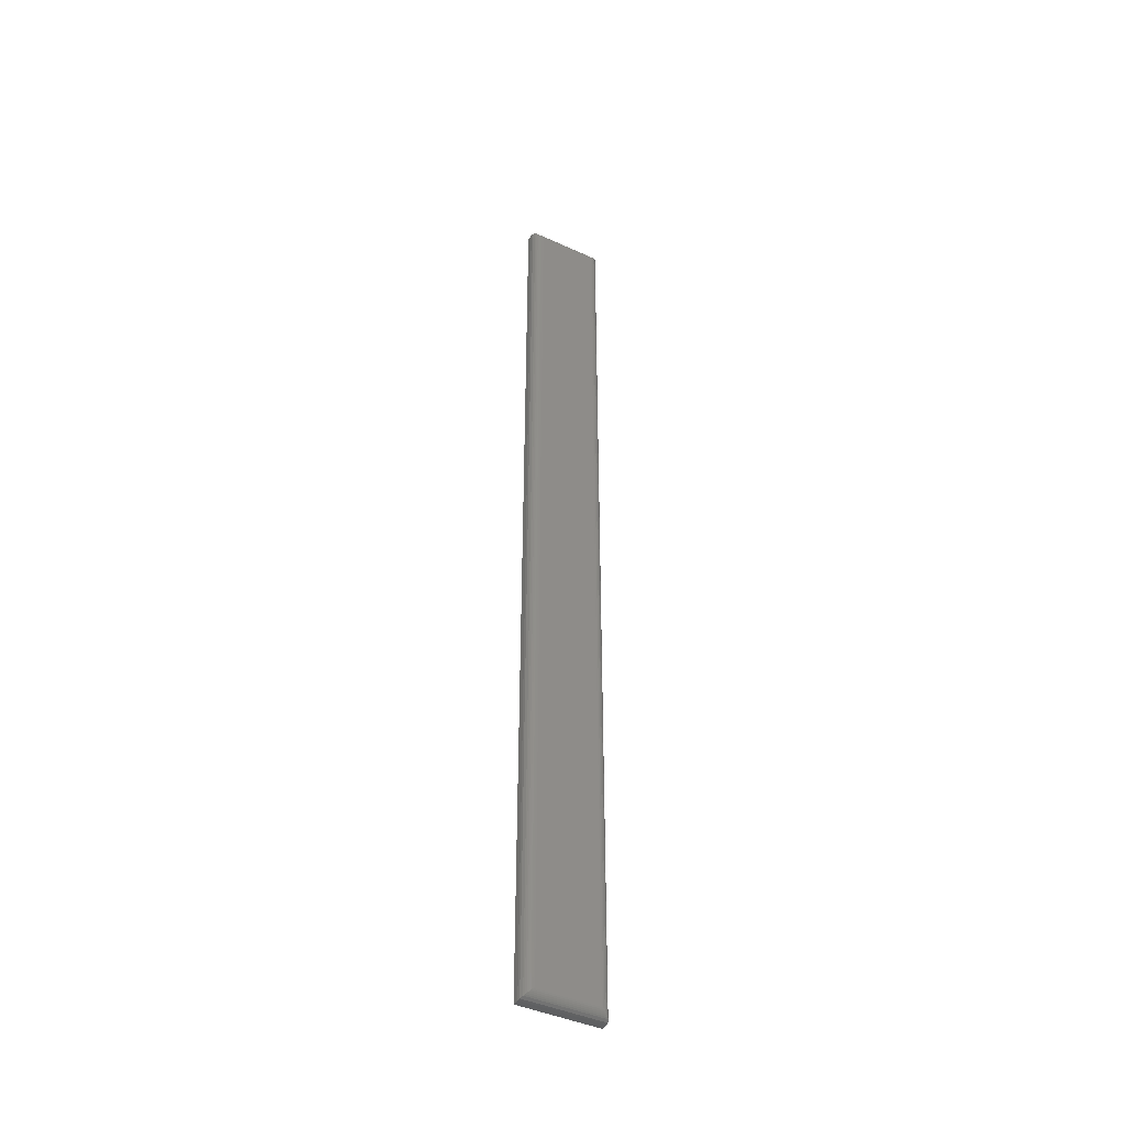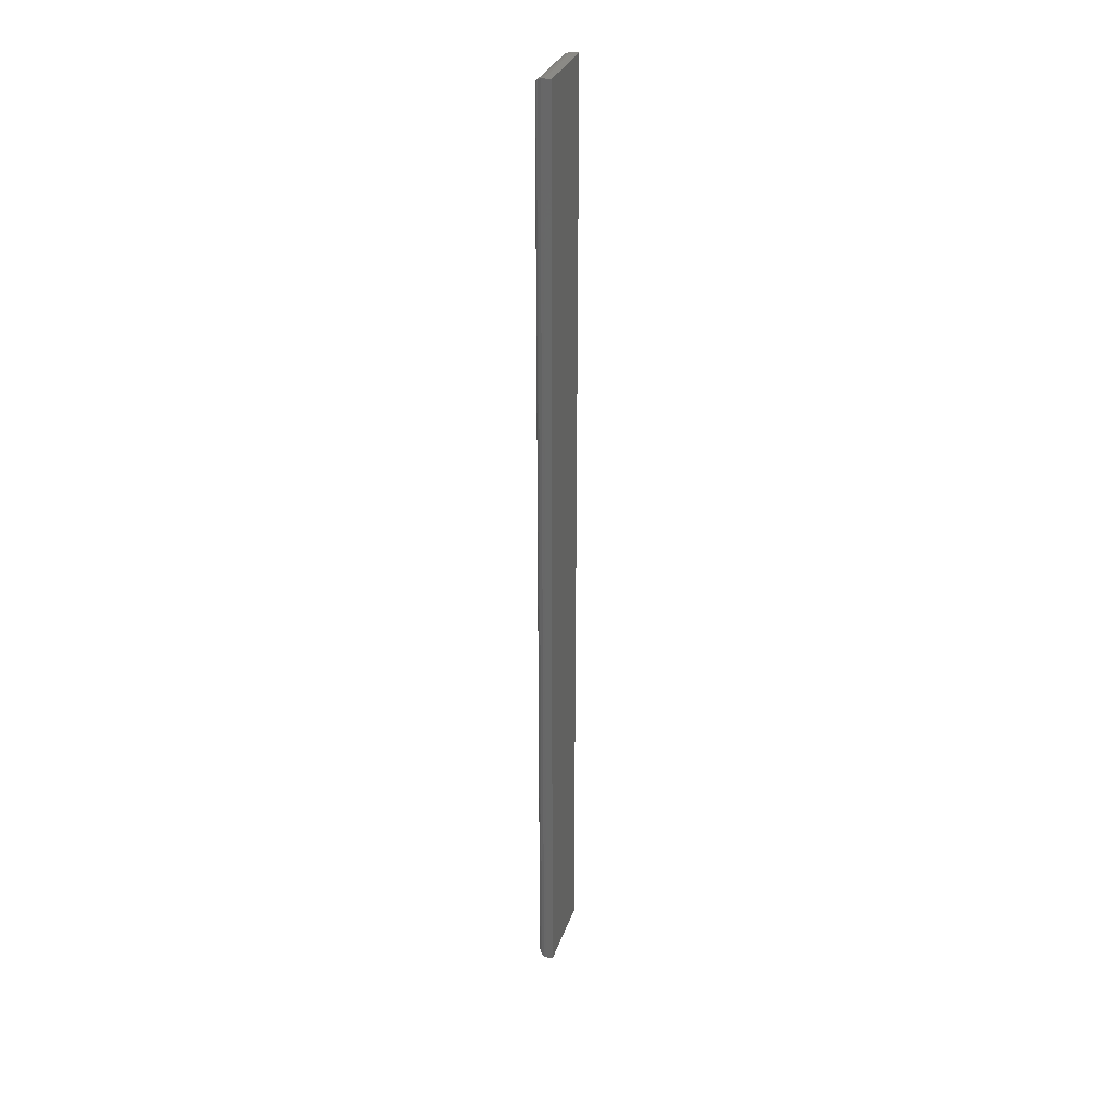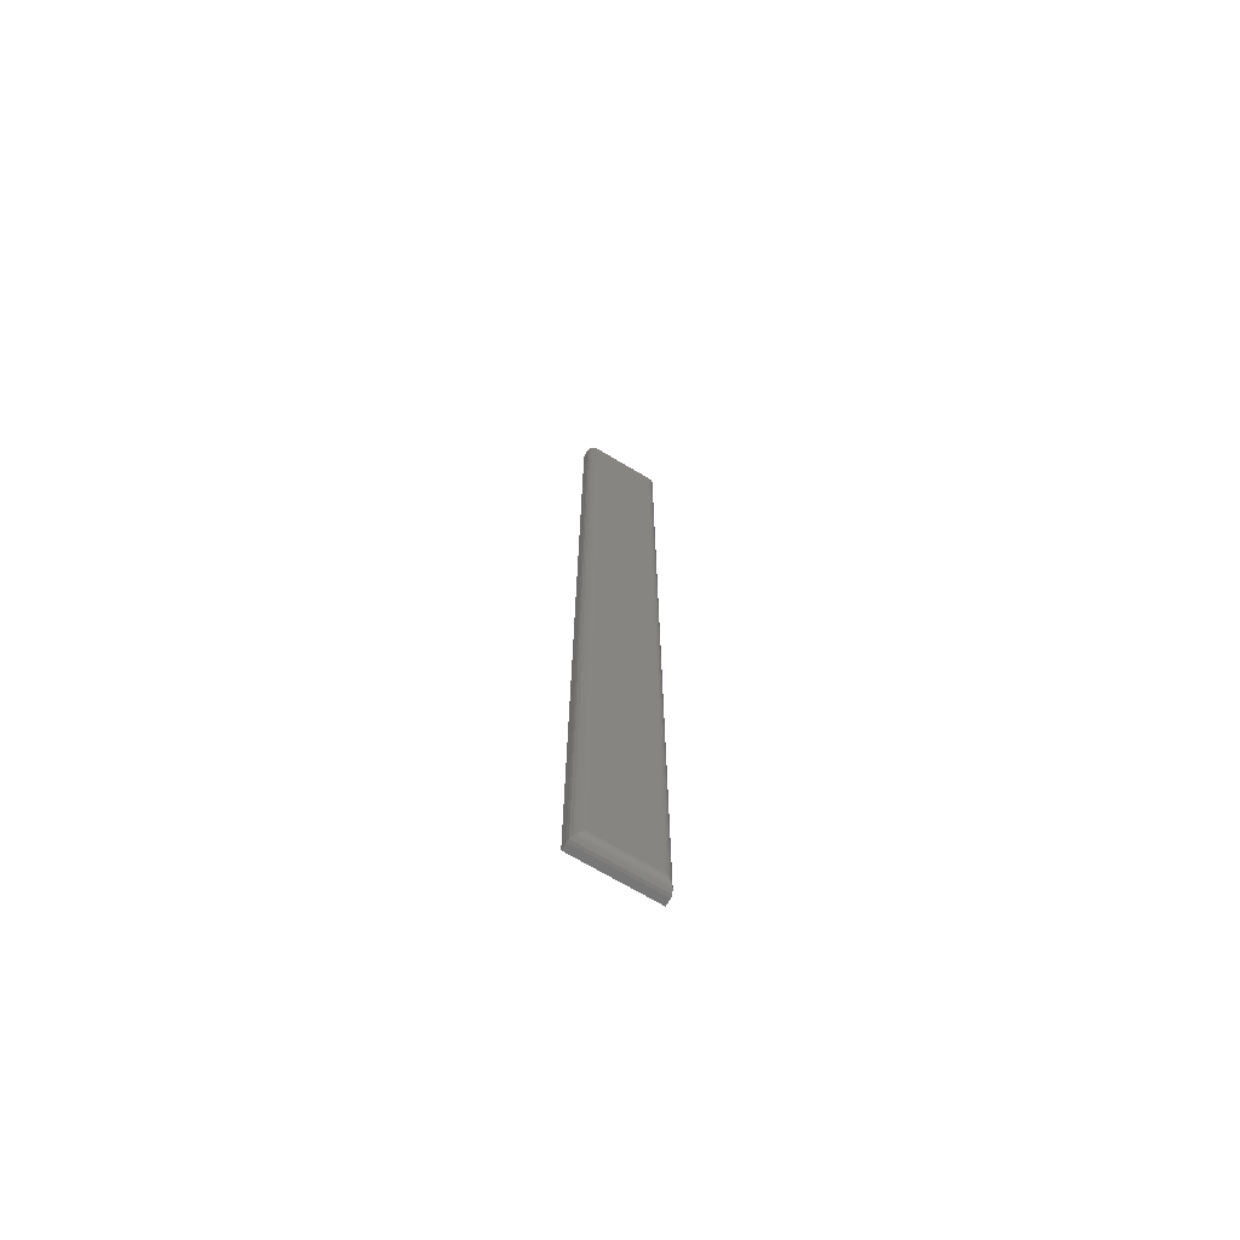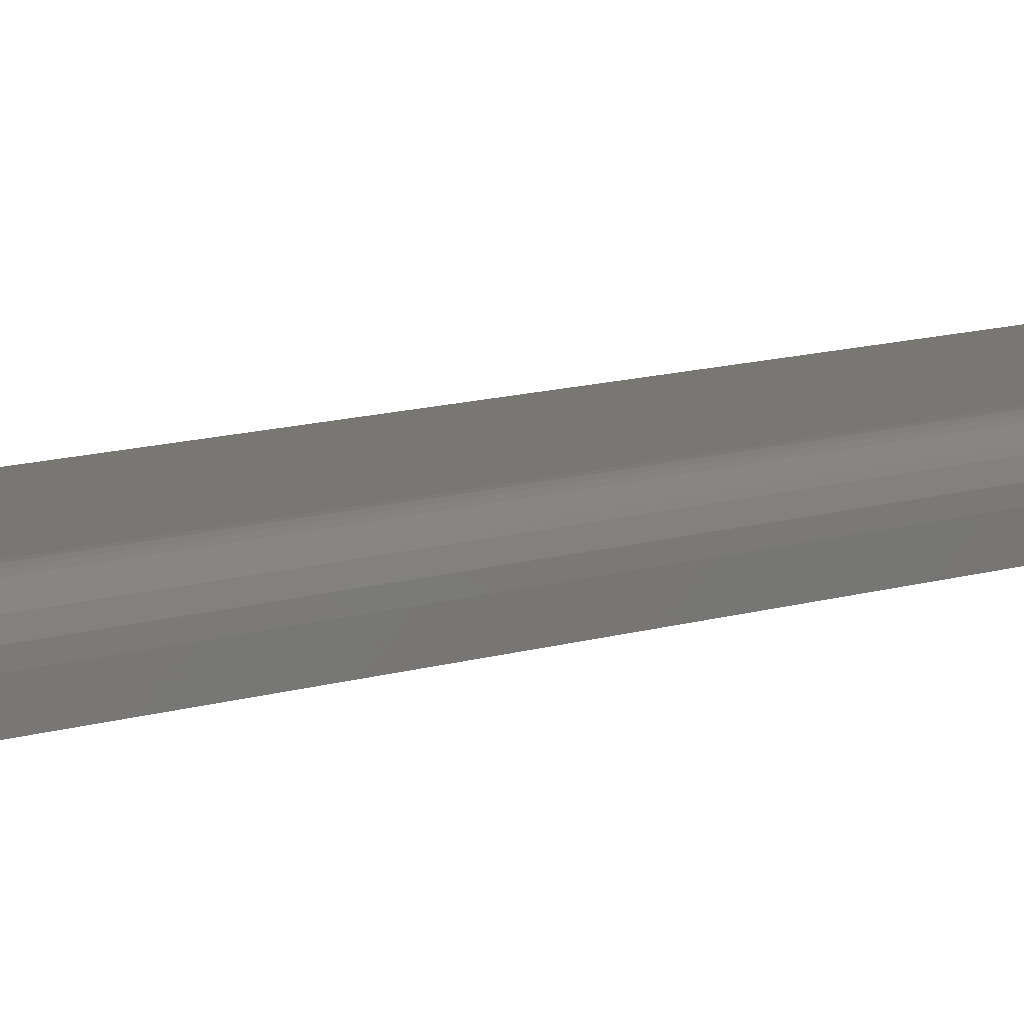
<metadata>
{"format":"stl","ext":"stl","renderer":"f3d","projection":"perspective","resolution":1024,"background":"white","views":[{"elev":-42.6,"azim":151.4,"up":"+Z"},{"elev":30.8,"azim":-72.7,"up":"+Z"},{"elev":-70.1,"azim":149.1,"up":"+Z"},{"elev":4.5,"azim":27.1,"up":"+Y"}]}
</metadata>
<code>
# stl→obj: 40 verts, 76 faces
v 0 0 0.75
v 0.0625 0 0.75
v 0 0.005345 0.75
v 0.0625 0.005345 0.75
v 0 0 0
v 0 0.005345 0
v 0.0625 0 0
v 0.0625 0.005345 0
v 0.05469 0.01316 0.007812
v 0.007812 0.01316 0.007812
v 0.05469 0.01316 0.7422
v 0.007812 0.01316 0.7422
v 0.006571 0.01306 0.006567
v 0.006567 0.01306 0.7434
v 0.0003152 0.007542 0.0003152
v 0.001405 0.009816 0.7486
v 0.001405 0.009816 0.001405
v 0.00221 0.01079 0.7478
v 0.00221 0.01079 0.00221
v 0.003156 0.01162 0.7468
v 0.003156 0.01162 0.003156
v 0.004218 0.01228 0.7458
v 0.004218 0.01228 0.004218
v 0.005364 0.01276 0.7446
v 0.005364 0.01276 0.005364
v 0.0003152 0.007542 0.7497
v 0.05593 0.01306 0.7434
v 0.05714 0.01276 0.7446
v 0.05828 0.01228 0.7458
v 0.05934 0.01162 0.7468
v 0.06029 0.01079 0.7478
v 0.06109 0.009816 0.7486
v 0.06218 0.007542 0.7497
v 0.05593 0.01306 0.006571
v 0.05714 0.01276 0.005364
v 0.05828 0.01228 0.004218
v 0.05934 0.01162 0.003156
v 0.06029 0.01079 0.00221
v 0.06109 0.009816 0.001405
v 0.06218 0.007542 0.0003152
f 1 2 3
f 3 2 4
f 5 6 7
f 7 6 8
f 6 5 3
f 3 5 1
f 9 10 11
f 11 10 12
f 7 8 2
f 2 8 4
f 12 13 14
f 12 10 13
f 15 16 17
f 16 18 17
f 17 18 19
f 18 20 19
f 19 20 21
f 20 22 21
f 21 22 23
f 22 24 23
f 23 24 25
f 24 14 25
f 25 14 13
f 6 3 15
f 15 3 26
f 15 26 16
f 11 14 27
f 11 12 14
f 14 24 27
f 27 24 28
f 24 22 28
f 28 22 29
f 22 20 29
f 29 20 30
f 20 18 30
f 30 18 31
f 18 16 31
f 31 16 32
f 16 26 32
f 3 4 26
f 26 4 33
f 26 33 32
f 9 27 34
f 9 11 27
f 27 28 34
f 34 28 35
f 28 29 35
f 35 29 36
f 29 30 36
f 36 30 37
f 30 31 37
f 37 31 38
f 31 32 38
f 38 32 39
f 32 33 39
f 4 8 33
f 33 8 40
f 33 40 39
f 10 34 13
f 10 9 34
f 40 17 39
f 17 19 39
f 39 19 38
f 19 21 38
f 38 21 37
f 21 23 37
f 37 23 36
f 23 25 36
f 36 25 35
f 25 13 35
f 35 13 34
f 8 6 40
f 40 6 15
f 40 15 17
f 5 7 1
f 1 7 2

</code>
